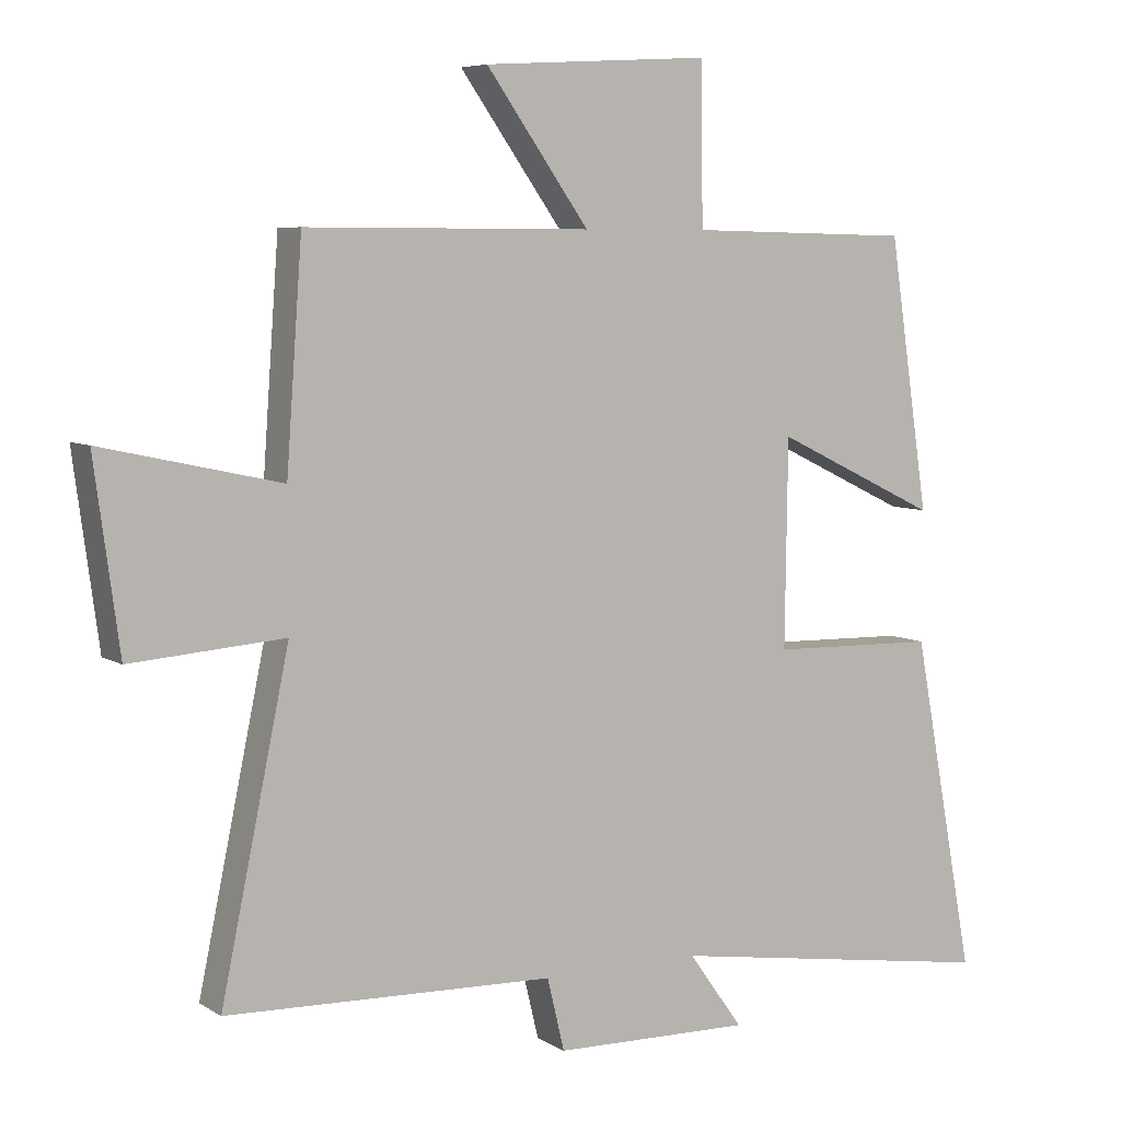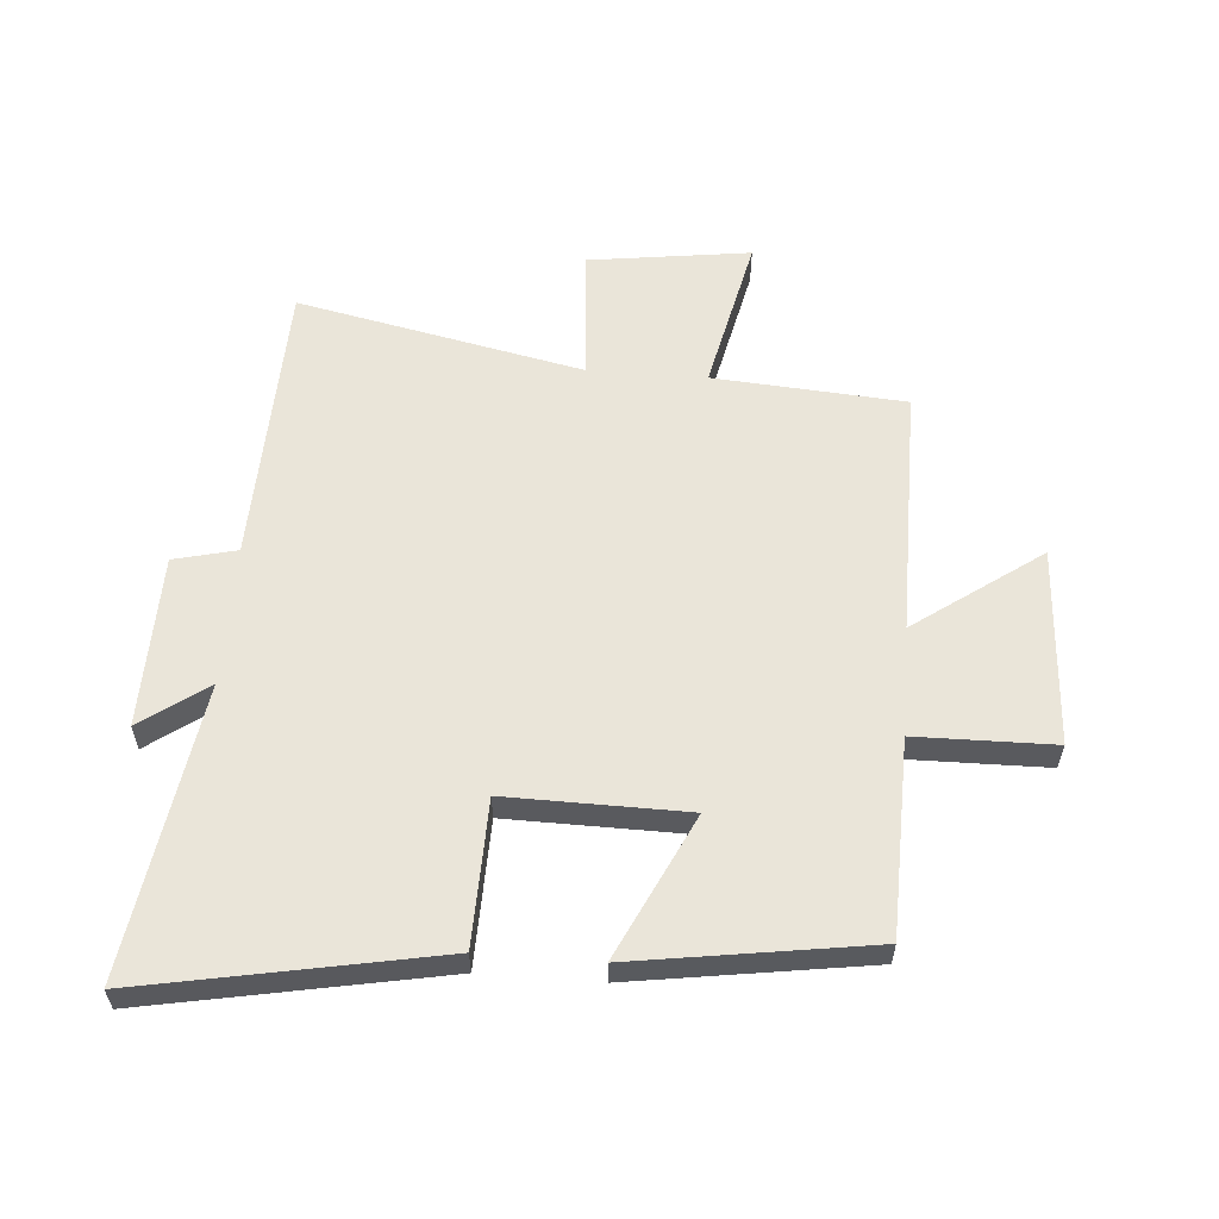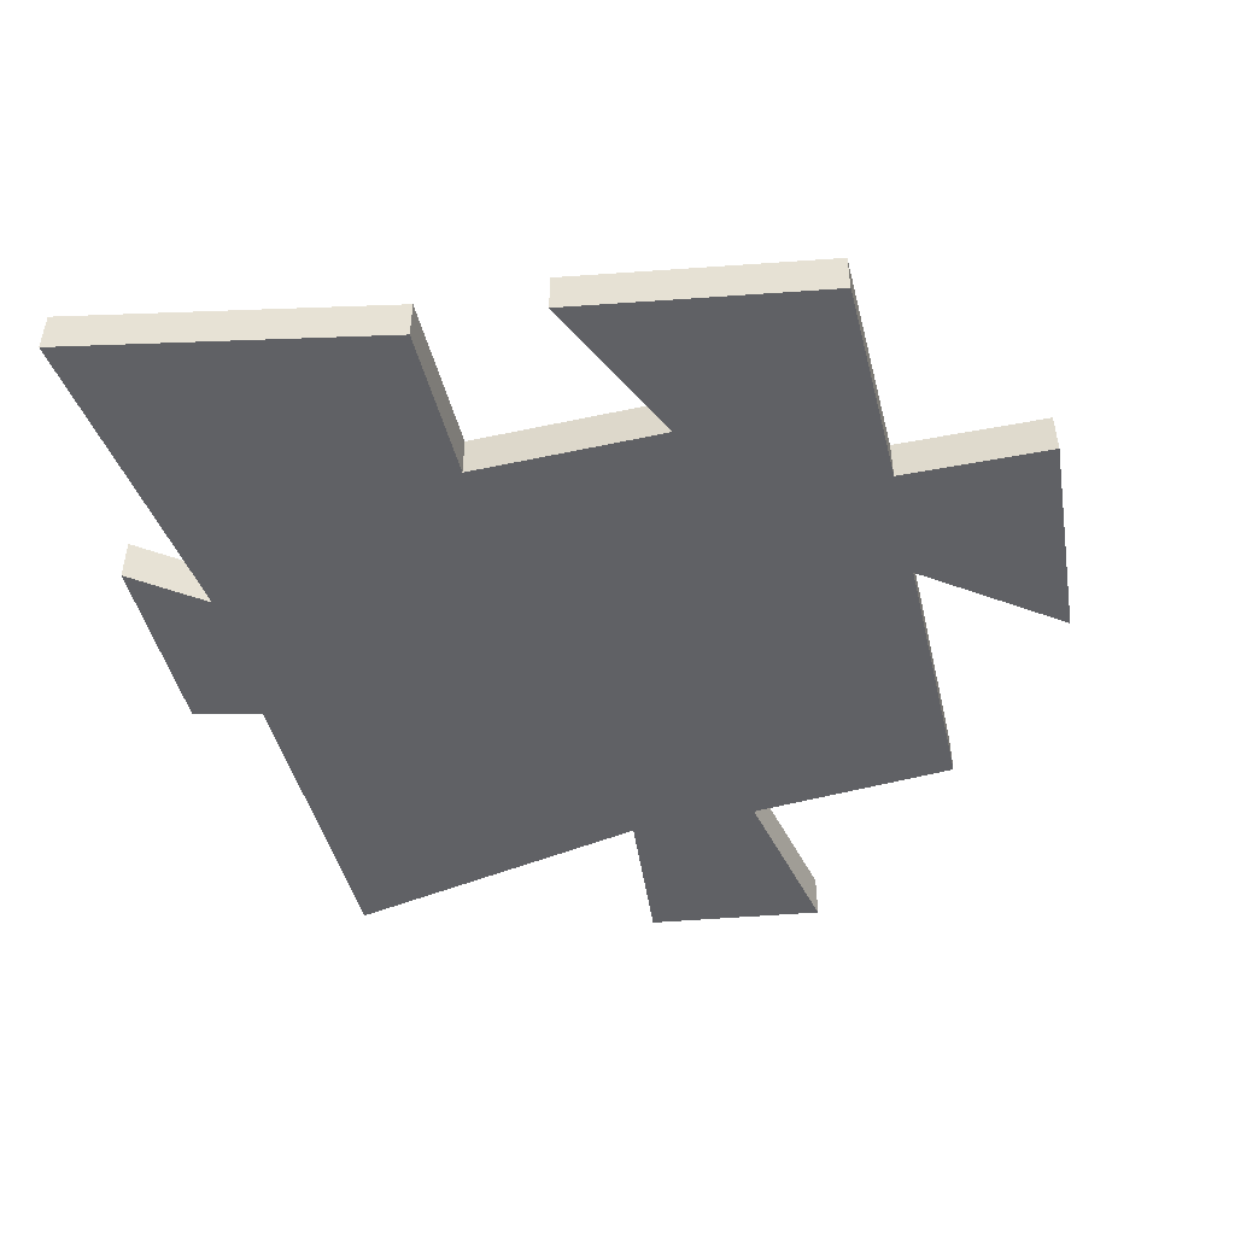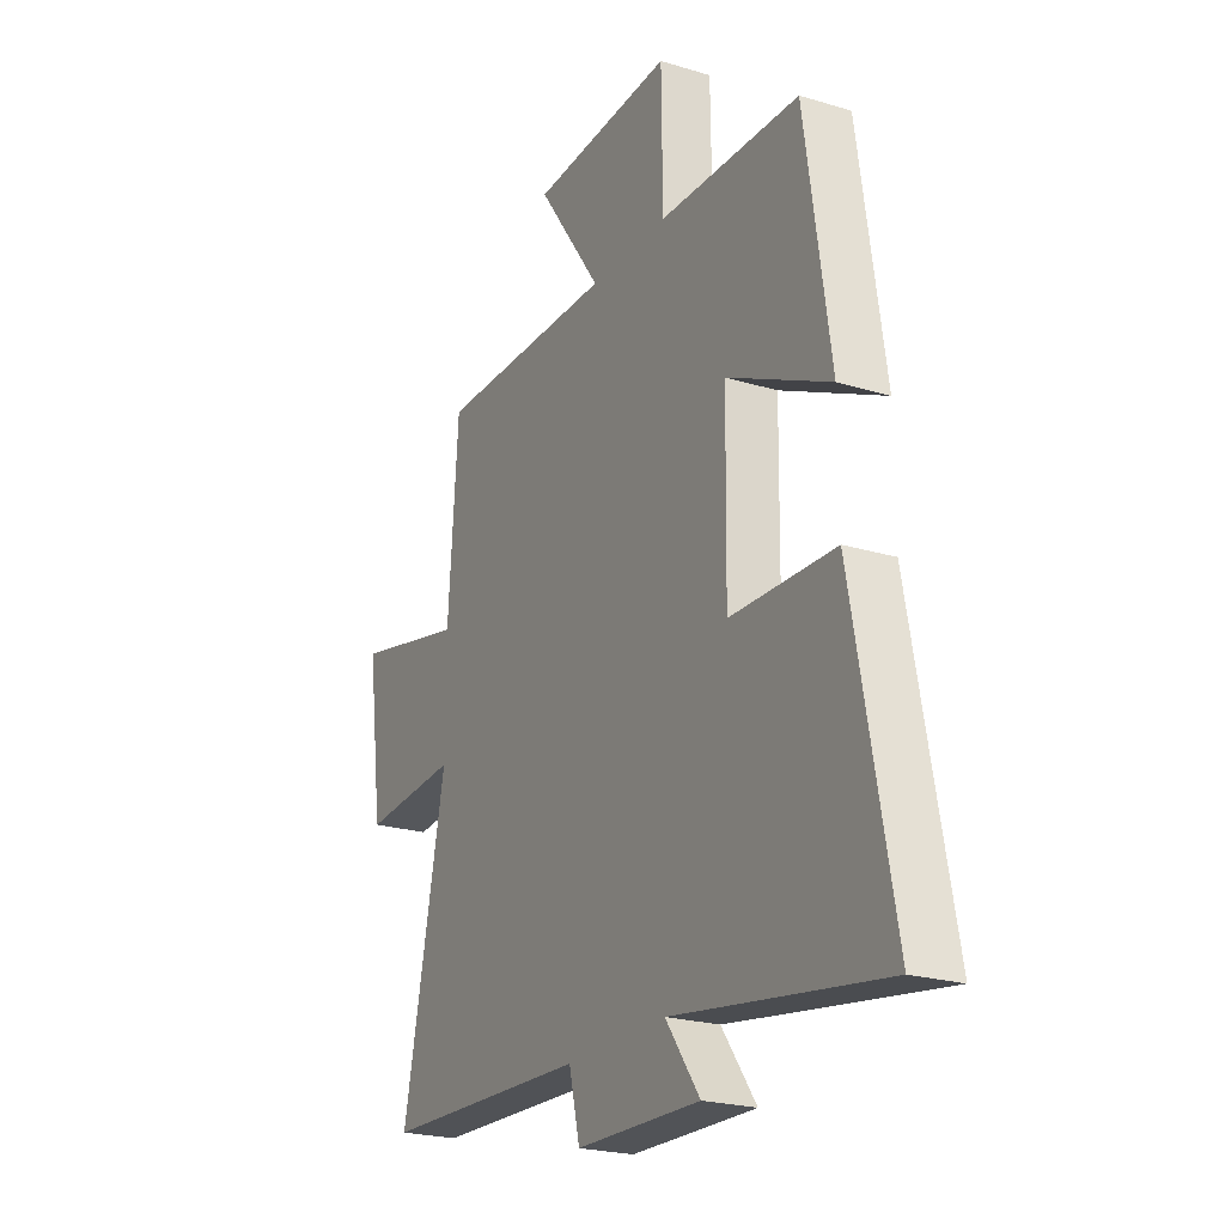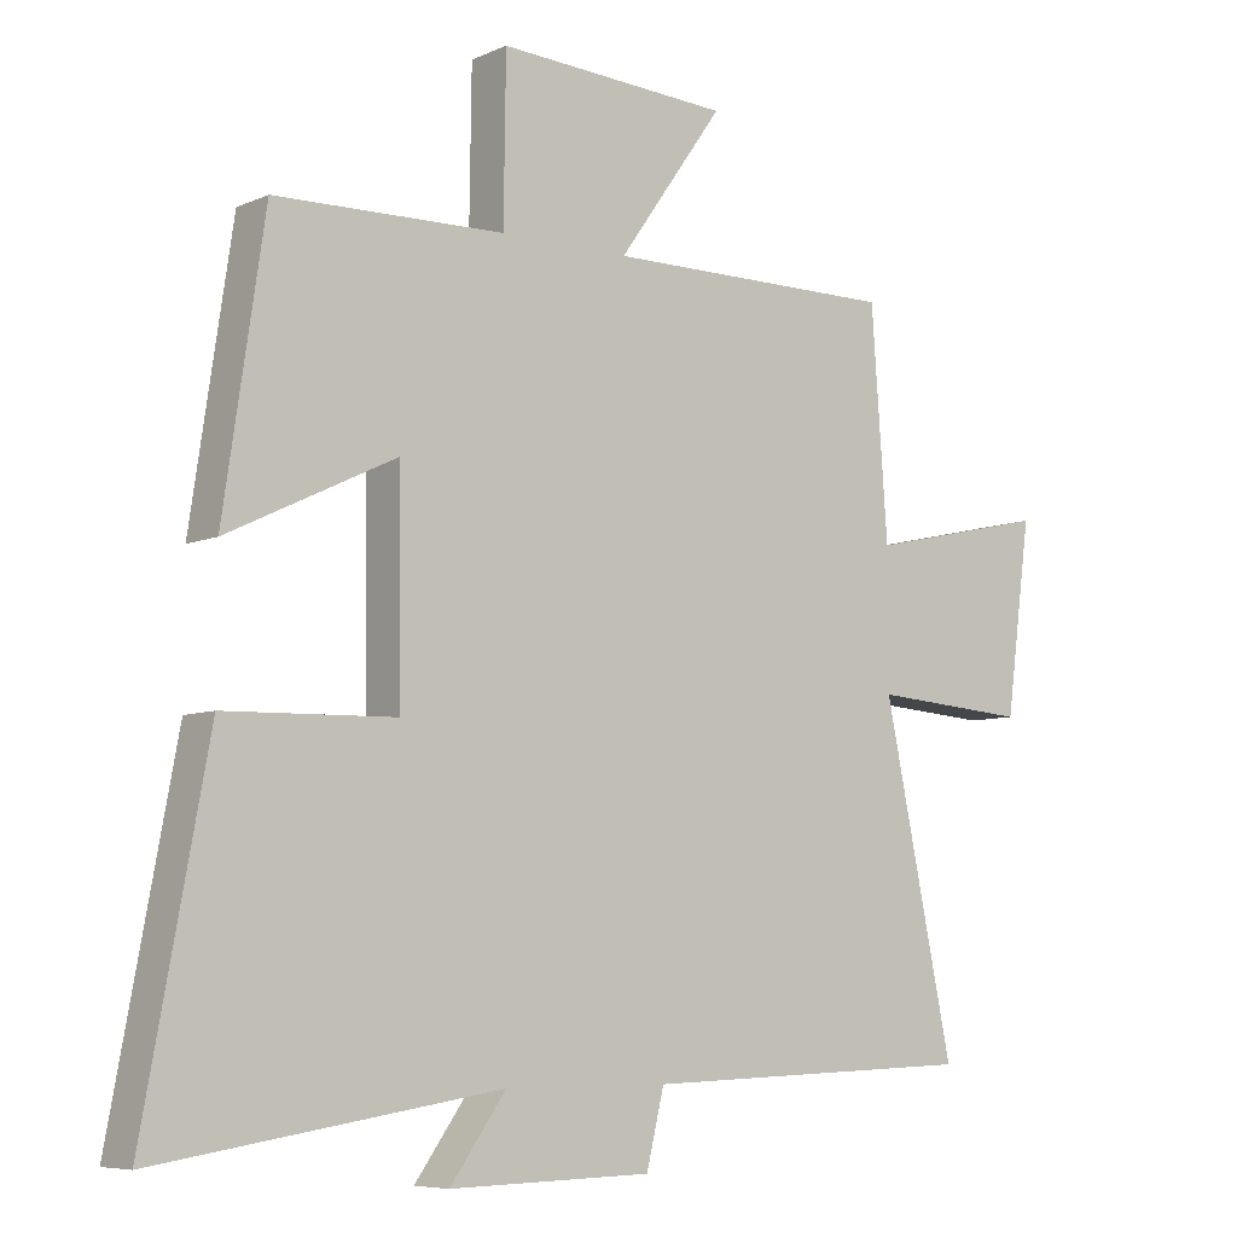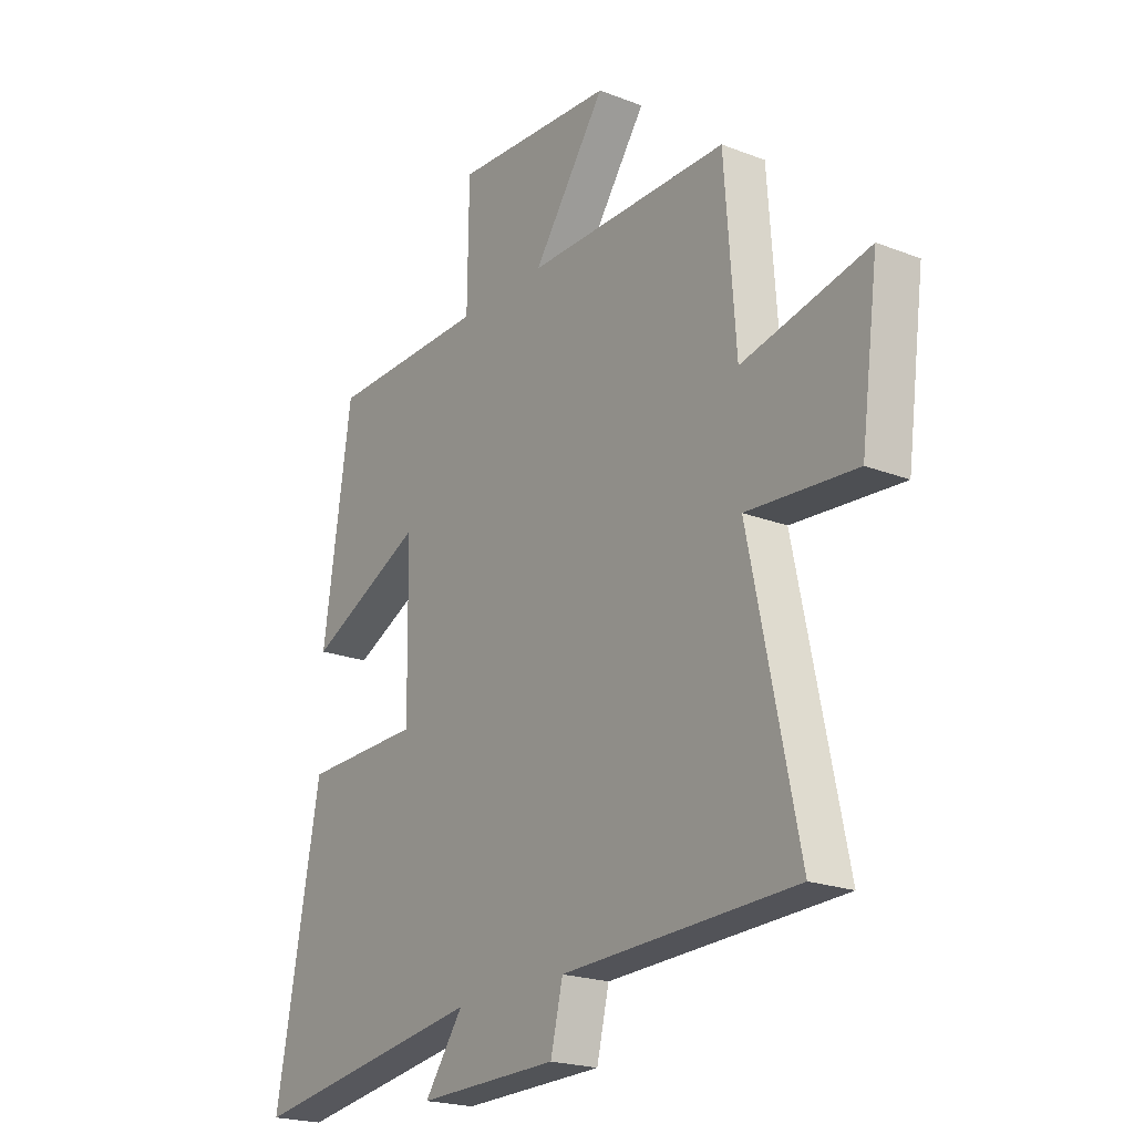
<metadata>
{"format":"obj","ext":"obj","renderer":"f3d","projection":"perspective","resolution":1024,"background":"white","views":[{"elev":6.4,"azim":149.5,"up":"+Z"},{"elev":58.5,"azim":-85.6,"up":"+Y"},{"elev":-48.0,"azim":-77.0,"up":"+Y"},{"elev":-22.8,"azim":-117.5,"up":"+Z"},{"elev":-6.9,"azim":-38.4,"up":"+Z"},{"elev":-21.1,"azim":55.2,"up":"+Z"}]}
</metadata>
<code>
v -0.591 0.07 -0.574
v -0.5 0.07 -0.088
v -0.259 0.07 -0.082
v -0.263 0.07 0.216
v -0.5 0.07 0.102
v -0.442 0.07 0.493
v -0.118 0.07 0.5
v -0.115 0.07 0.729
v 0.213 0.07 0.709
v 0.064 0.07 0.5
v 0.477 0.07 0.501
v 0.5 0.07 0.183
v 0.758 0.07 0.24
v 0.722 0.07 -0.028
v 0.5 0.07 -0.011
v 0.599 0.07 -0.484
v 0.124 0.07 -0.5
v 0.099 0.07 -0.604
v -0.187 0.07 -0.61
v -0.108 0.07 -0.5
v -0.591 0 -0.574
v -0.5 0 -0.088
v -0.259 0 -0.082
v -0.263 0 0.216
v -0.5 0 0.102
v -0.442 0 0.493
v -0.118 0 0.5
v -0.115 0 0.729
v 0.213 0 0.709
v 0.064 0 0.5
v 0.477 0 0.501
v 0.5 0 0.183
v 0.758 0 0.24
v 0.722 0 -0.028
v 0.5 0 -0.011
v 0.599 0 -0.484
v 0.124 0 -0.5
v 0.099 0 -0.604
v -0.187 0 -0.61
v -0.108 0 -0.5
f 17 18 19 20
f 15 16 17 20
f 15 20 1
f 12 13 14 15
f 10 11 12 15
f 7 8 9 10
f 6 7 10
f 5 6 10
f 4 5 10
f 3 4 10 15
f 1 2 3
f 1 3 15
f 40 39 38 37
f 40 37 36 35
f 21 40 35
f 35 34 33 32
f 35 32 31 30
f 30 29 28 27
f 30 27 26
f 30 26 25
f 30 25 24
f 35 30 24 23
f 23 22 21
f 35 23 21
f 1 21 22 2
f 2 22 23 3
f 3 23 24 4
f 4 24 25 5
f 5 25 26 6
f 6 26 27 7
f 7 27 28 8
f 8 28 29 9
f 9 29 30 10
f 10 30 31 11
f 11 31 32 12
f 12 32 33 13
f 13 33 34 14
f 14 34 35 15
f 15 35 36 16
f 16 36 37 17
f 17 37 38 18
f 18 38 39 19
f 19 39 40 20
f 20 40 21 1

</code>
